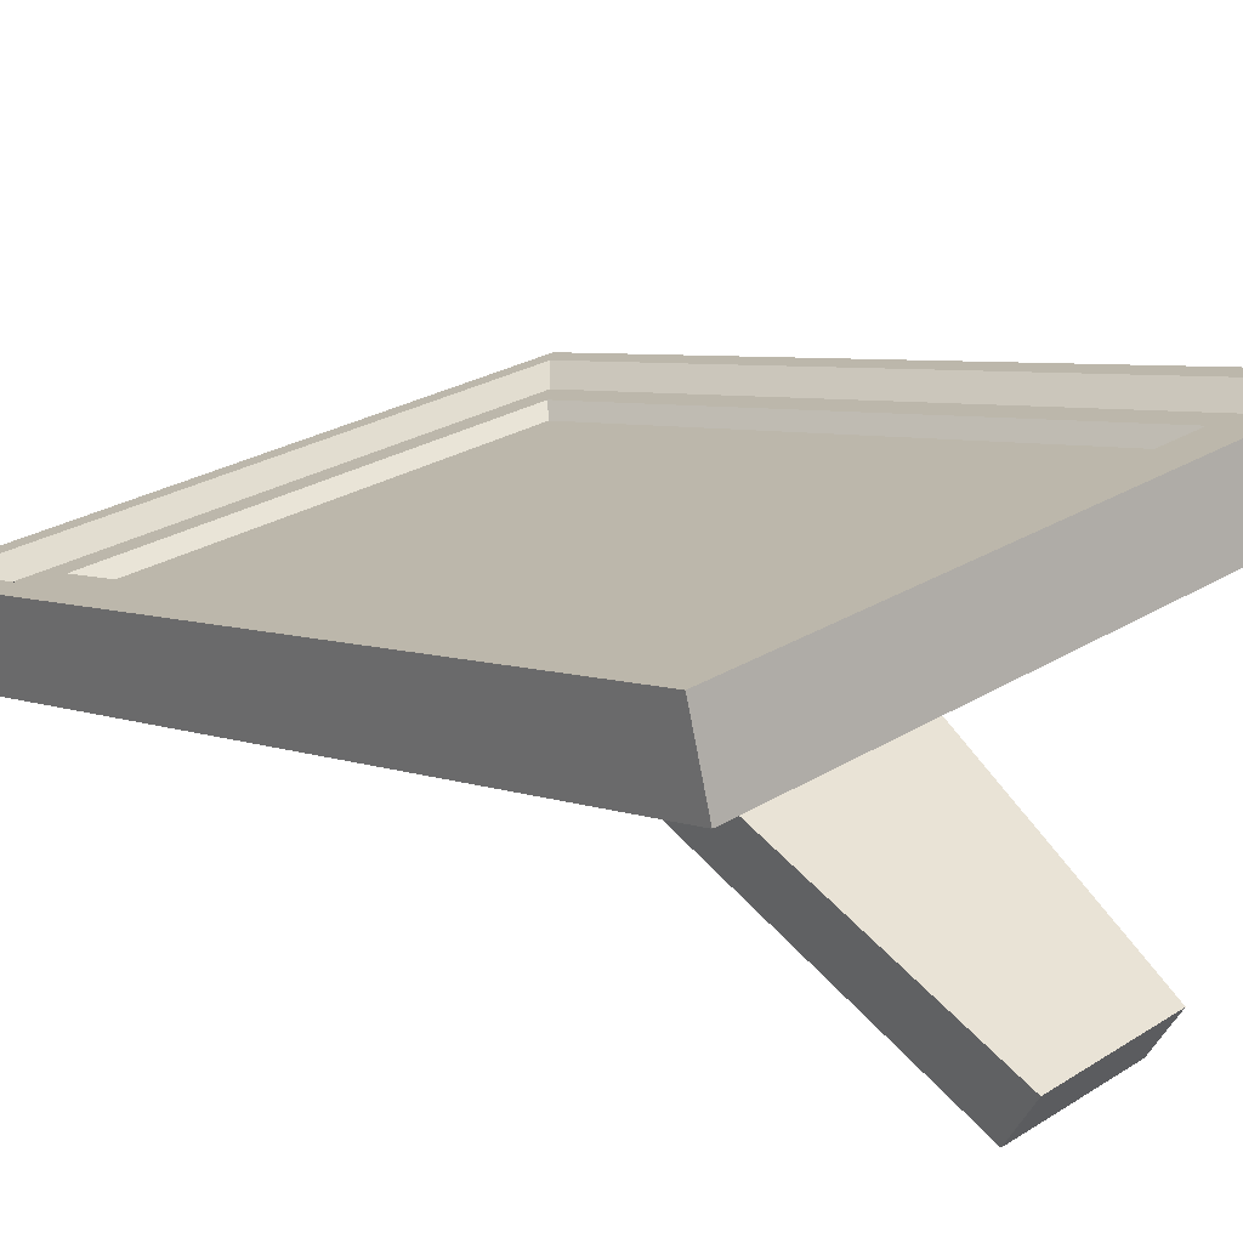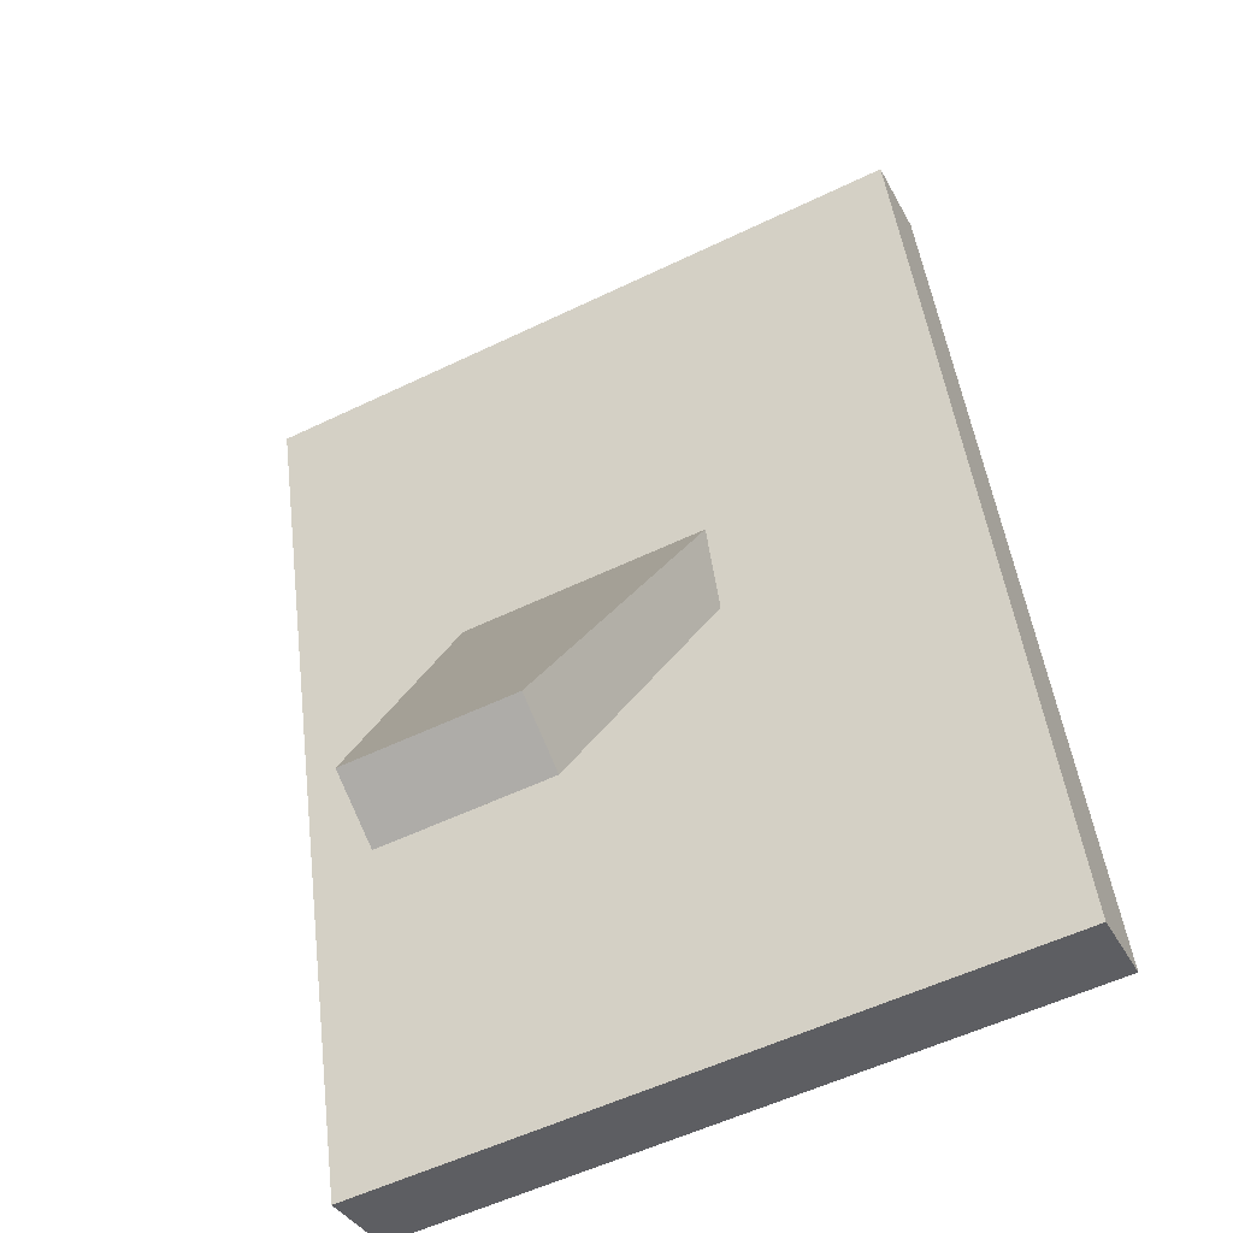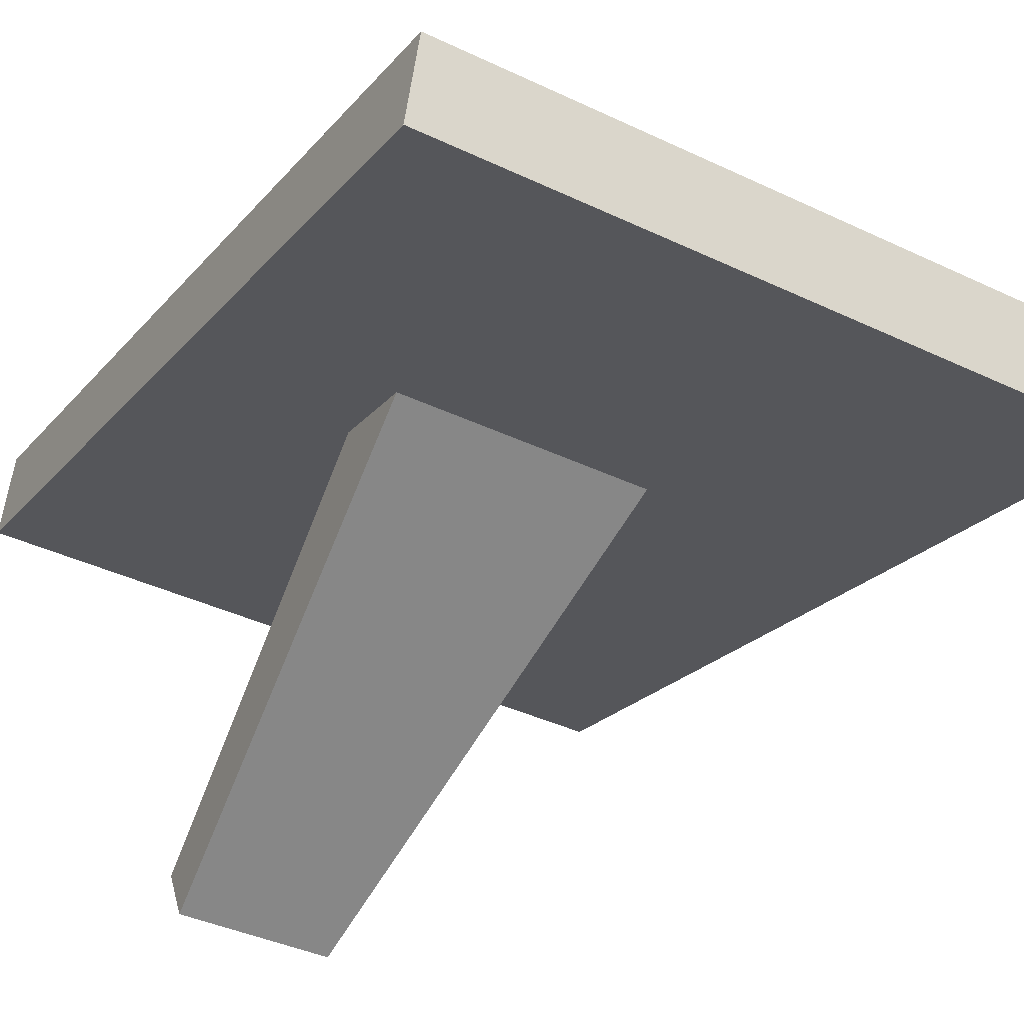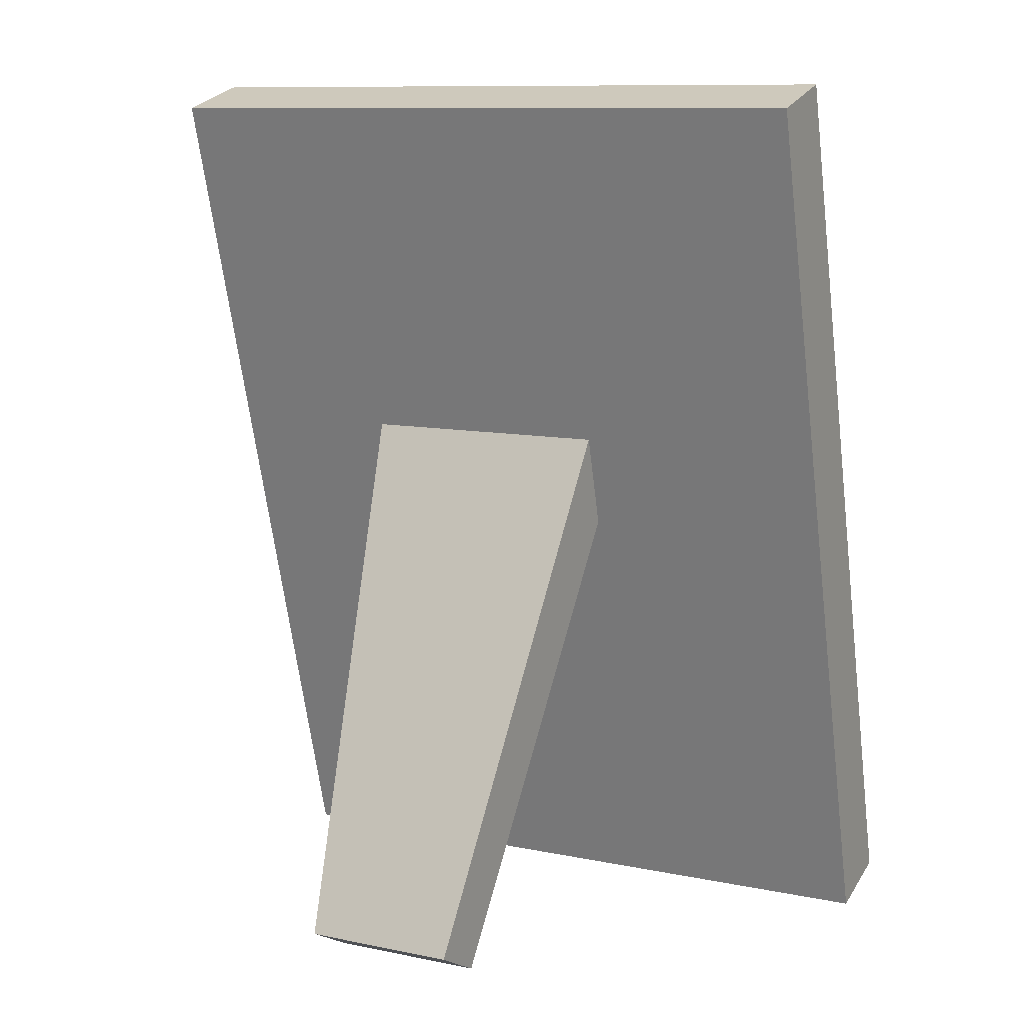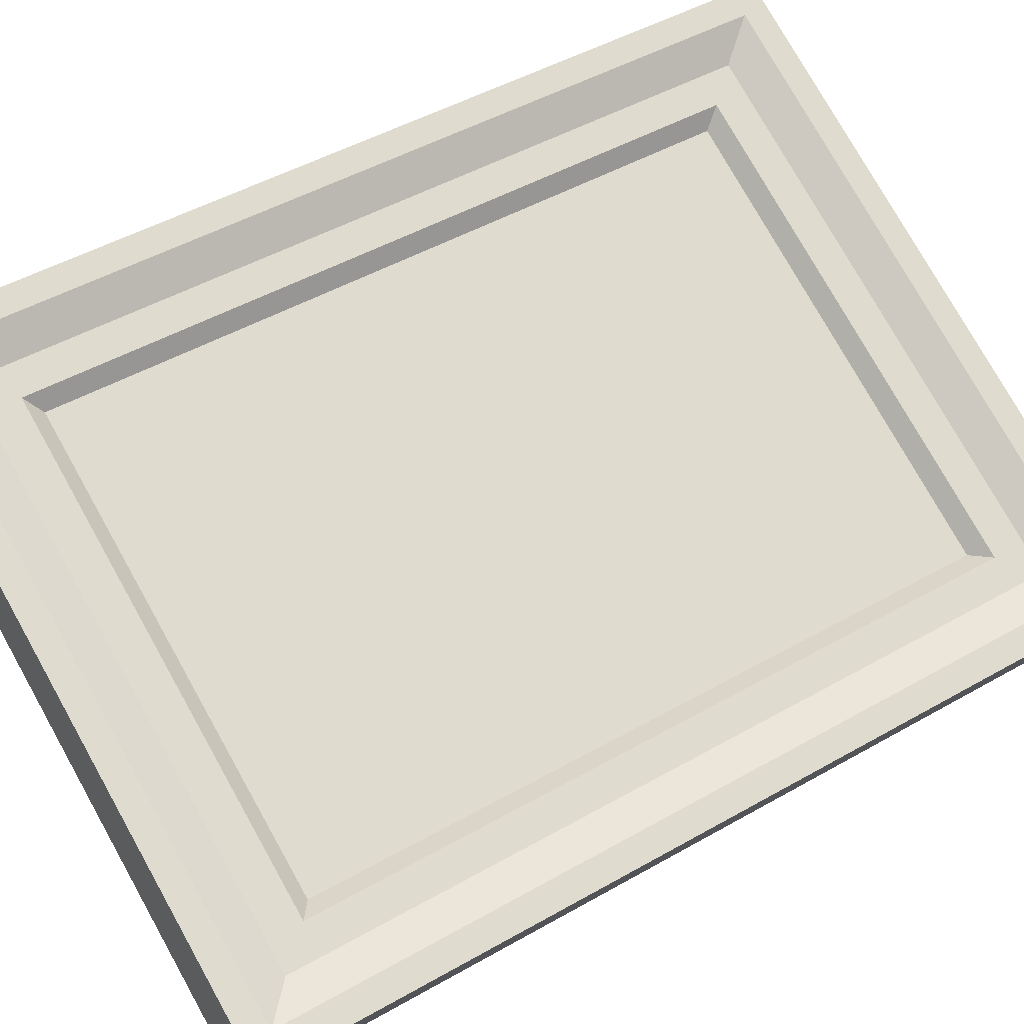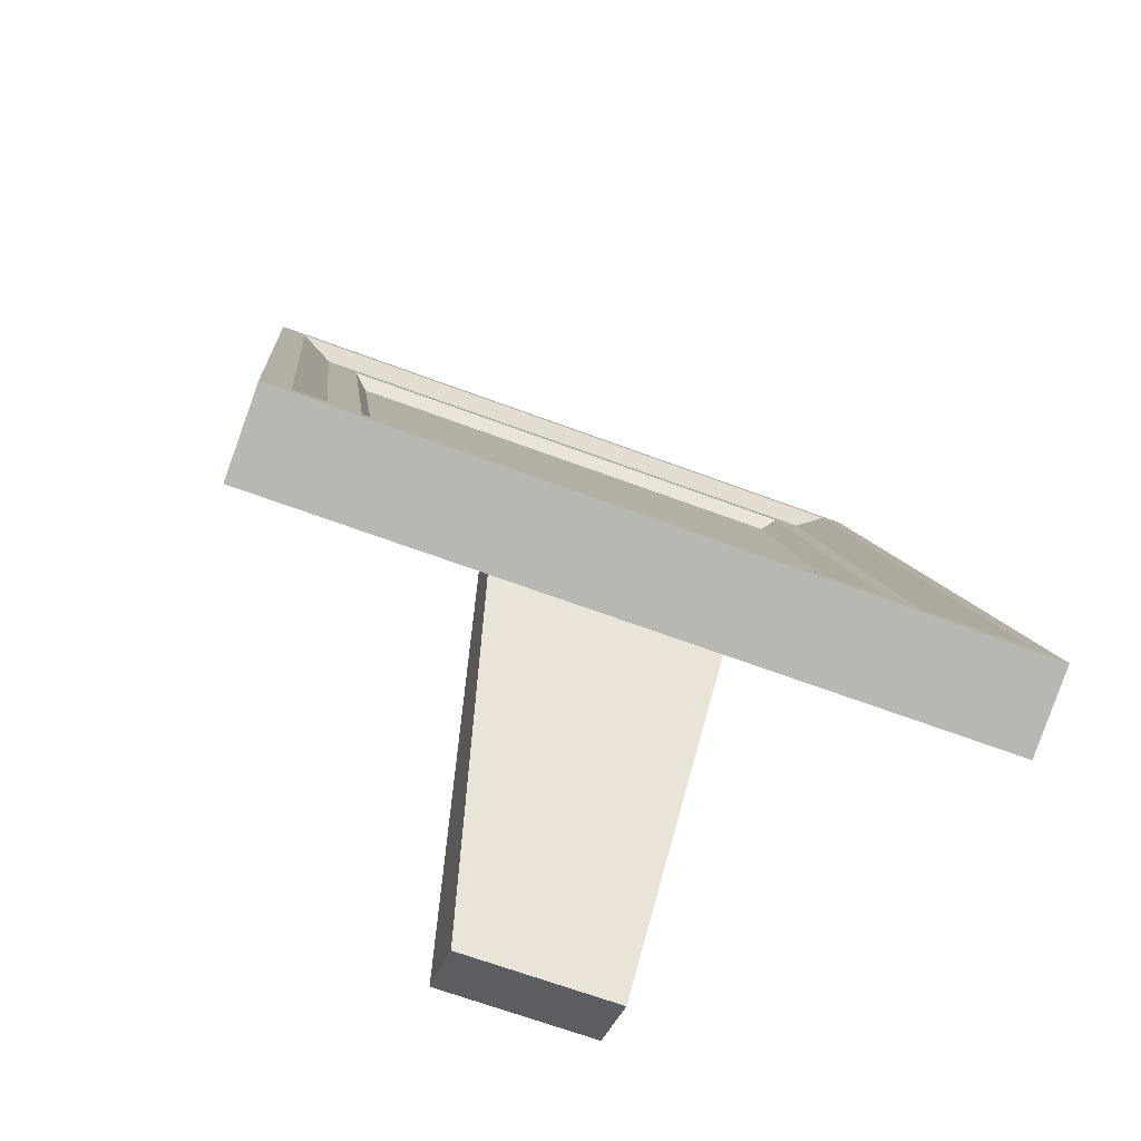
<metadata>
{"format":"obj","ext":"obj","renderer":"f3d","projection":"perspective","resolution":1024,"background":"white","views":[{"elev":27.1,"azim":-43.1,"up":"+Z"},{"elev":-55.6,"azim":-153.1,"up":"+Y"},{"elev":-40.4,"azim":149.9,"up":"+Z"},{"elev":10.5,"azim":-152.7,"up":"+Y"},{"elev":77.2,"azim":60.7,"up":"+Z"},{"elev":-66.8,"azim":-20.5,"up":"+Y"}]}
</metadata>
<code>
v -2.098 -0.3462 -11.84
v -2.098 -1.925 -8.828
v -4.641 25.77 0.1663
v -4.641 21.21 1.613
v 8.399 25.77 0.1663
v 8.399 21.21 1.613
v 5.856 -0.3462 -11.84
v 5.856 -1.925 -8.828
v 11.95 38.78 -0.7685
v -11.95 38.78 -0.7684
v 11.95 4.907 8.827
v -11.95 4.907 8.827
v -6.309 4.907 8.827
v -8.105 4.907 8.827
v -6.359 13.2 6.477
v -2.068 15.91 5.71
v -1.664 13.39 6.423
v -5.207 9.69 7.471
v 0.5868 4.907 8.827
v 11.95 12.32 6.725
v 6.082 13.95 6.264
v 5.297 16.77 5.466
v 7.905 14.26 6.178
v 5.745 19.72 4.63
v 6.666 19.87 4.589
v 7.62 22.85 3.744
v -2.166 17.19 5.348
v -3.687 18.86 4.872
v -4.18 23.02 3.695
v -4.057 27.63 2.388
v -1.029 29.32 1.909
v 0.0304 27.97 2.292
v 2.206 27.92 2.306
v 4.786 29.33 1.908
v 6.583 26.97 2.576
v 5.773 24.14 3.379
v 8.78 26.03 2.843
v 8.954 29.43 1.879
v 6.701 31.65 1.251
v 5.03 31.55 1.279
v 2.752 33.03 0.8583
v -1.539 33.06 0.8505
v -5.087 30.14 1.677
v -5.768 26.95 2.581
v -3.621 11.35 7.002
v -0.01172 14.06 6.234
v 1.584 13.8 6.308
v 1.905 9.885 7.416
v 0.7 9.505 7.524
v -0.8184 11.98 6.824
v -2.496 10.61 7.211
v -0.4731 14.81 6.022
v 1.226 14.58 6.086
v -11.95 21.84 4.029
v 11.95 25.55 2.978
v 17.42 -1.167 7.719
v -17.42 -1.167 7.719
v 17.42 43.37 -4.897
v -17.42 43.37 -4.897
v 17.42 44.53 -0.7774
v -17.42 44.53 -0.7774
v 17.42 0 11.84
v -17.42 0 11.84
v 12.73 39.71 -0.2927
v -12.73 39.71 -0.2927
v -12.73 4.362 9.721
v 12.73 4.362 9.721
v 11.95 38.78 -0.7685
v -11.95 38.78 -0.7684
v -11.95 4.907 8.827
v 11.95 4.907 8.827
v -14.36 41.37 -0.762
v -14.36 2.705 10.19
v 14.36 2.705 10.19
v 14.36 41.37 -0.762
v -16.1 43.28 -0.4221
v -16.1 1.254 11.48
v 16.1 1.254 11.48
v 16.1 43.28 -0.4221
f 1 2 4 3
f 5 6 8 7
f 7 8 2 1
f 2 8 6 4
f 7 1 3 5
f 26 37 35 36 24
f 15 18 45
f 21 23 22
f 20 26 25 24 22 23
f 33 36 35 34
f 26 24 25
f 28 15 16 27
f 17 50 47 46
f 22 53 47 21
f 15 54 12 14
f 43 10 54 44
f 44 54 28 29
f 9 10 42 41
f 42 10 43
f 9 39 38
f 9 41 40 39
f 9 38 37 55
f 55 26 20
f 55 37 26
f 40 37 38 39
f 30 43 44
f 35 37 40 34
f 31 41 42
f 34 40 41 31 32 33
f 29 36 33 32
f 29 32 31 30
f 24 28 27 22
f 24 36 29 28
f 22 27 16 52 53
f 28 54 15
f 13 18 15 14
f 15 17 16
f 15 45 17
f 46 52 16 17
f 47 53 52 46
f 21 47 48
f 19 48 49 13
f 21 48 19
f 13 51 18
f 13 49 51
f 51 49 50
f 18 51 45
f 45 51 50 17
f 47 50 49 48
f 30 44 29
f 31 42 43 30
f 20 23 21 11
f 11 21 19
f 56 57 59 58
f 58 59 61 60
f 62 63 57 56
f 57 63 61 59
f 62 56 58 60
f 75 72 65 64
f 72 73 66 65
f 73 74 67 66
f 74 75 64 67
f 64 65 69 68
f 65 66 70 69
f 66 67 71 70
f 67 64 68 71
f 76 77 73 72
f 77 78 74 73
f 78 79 75 74
f 79 76 72 75
f 61 63 77 76
f 63 62 78 77
f 62 60 79 78
f 60 61 76 79

</code>
